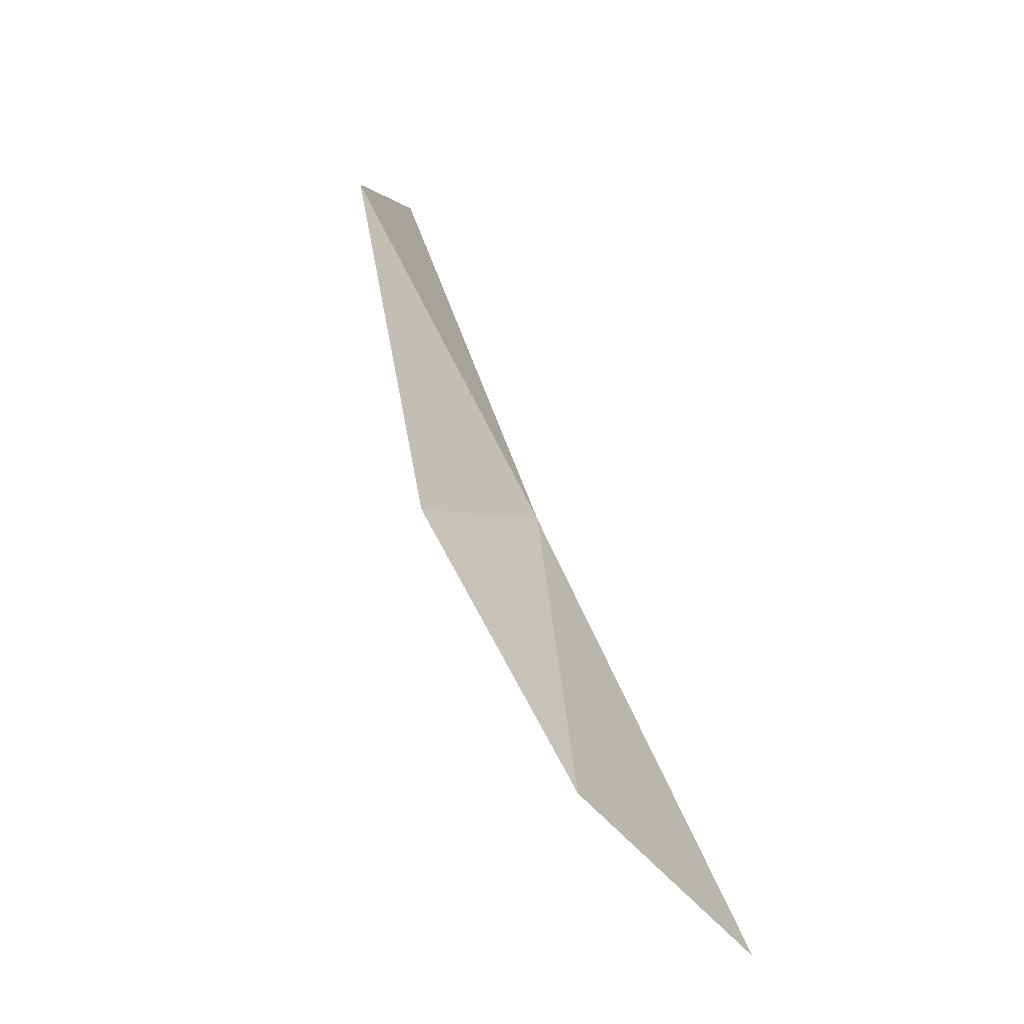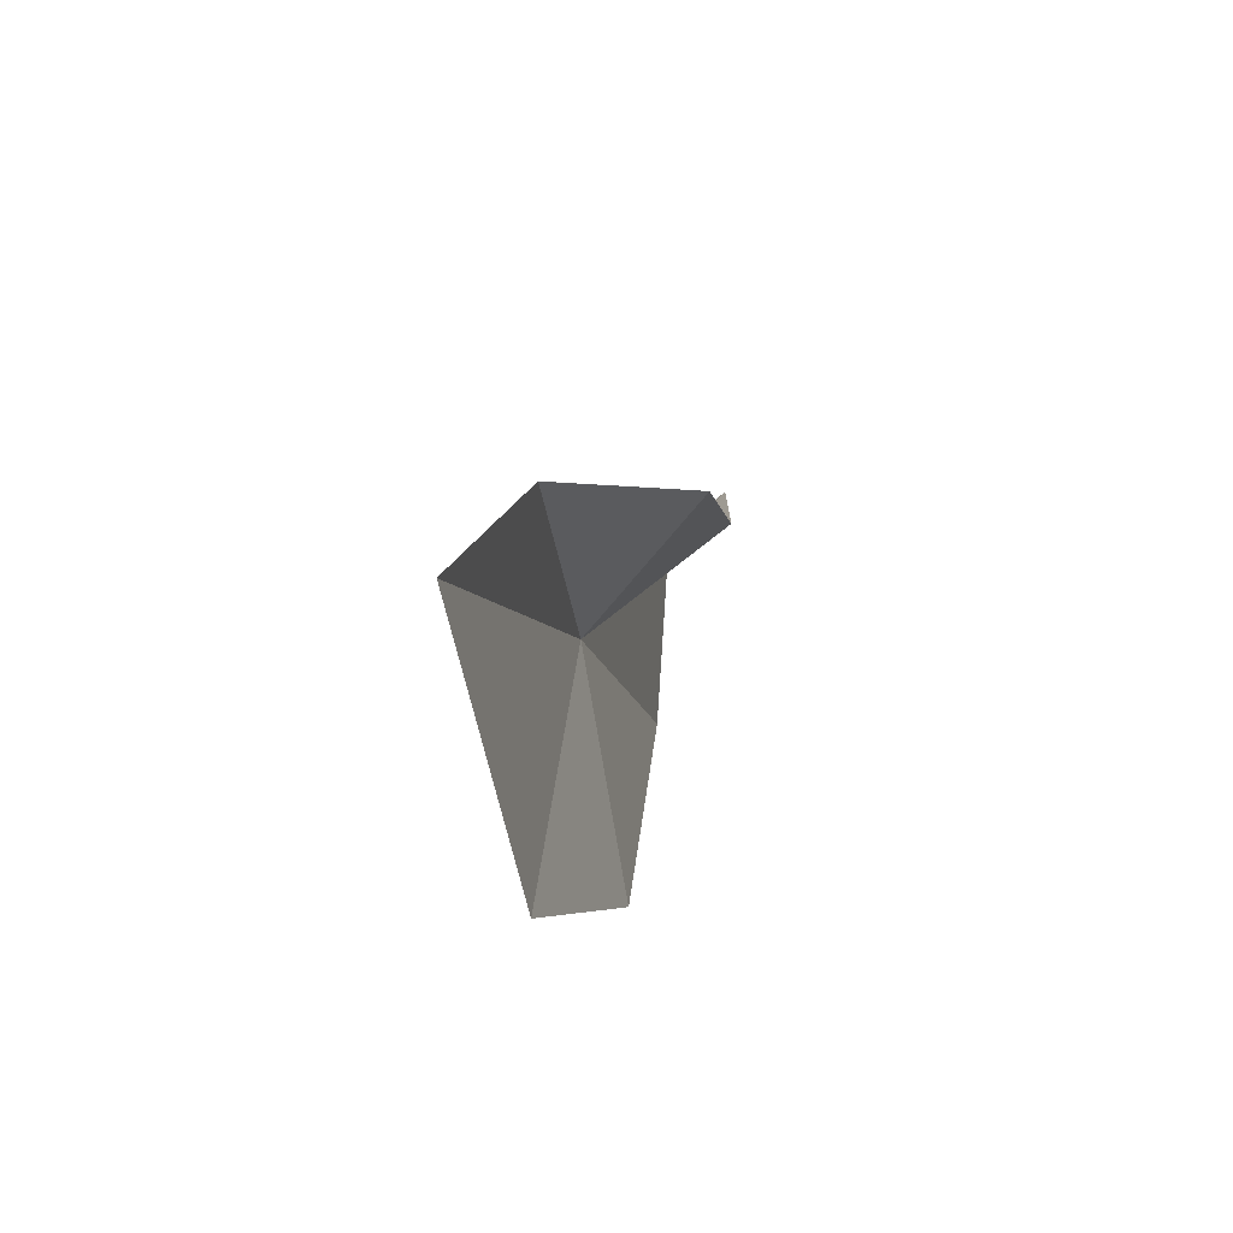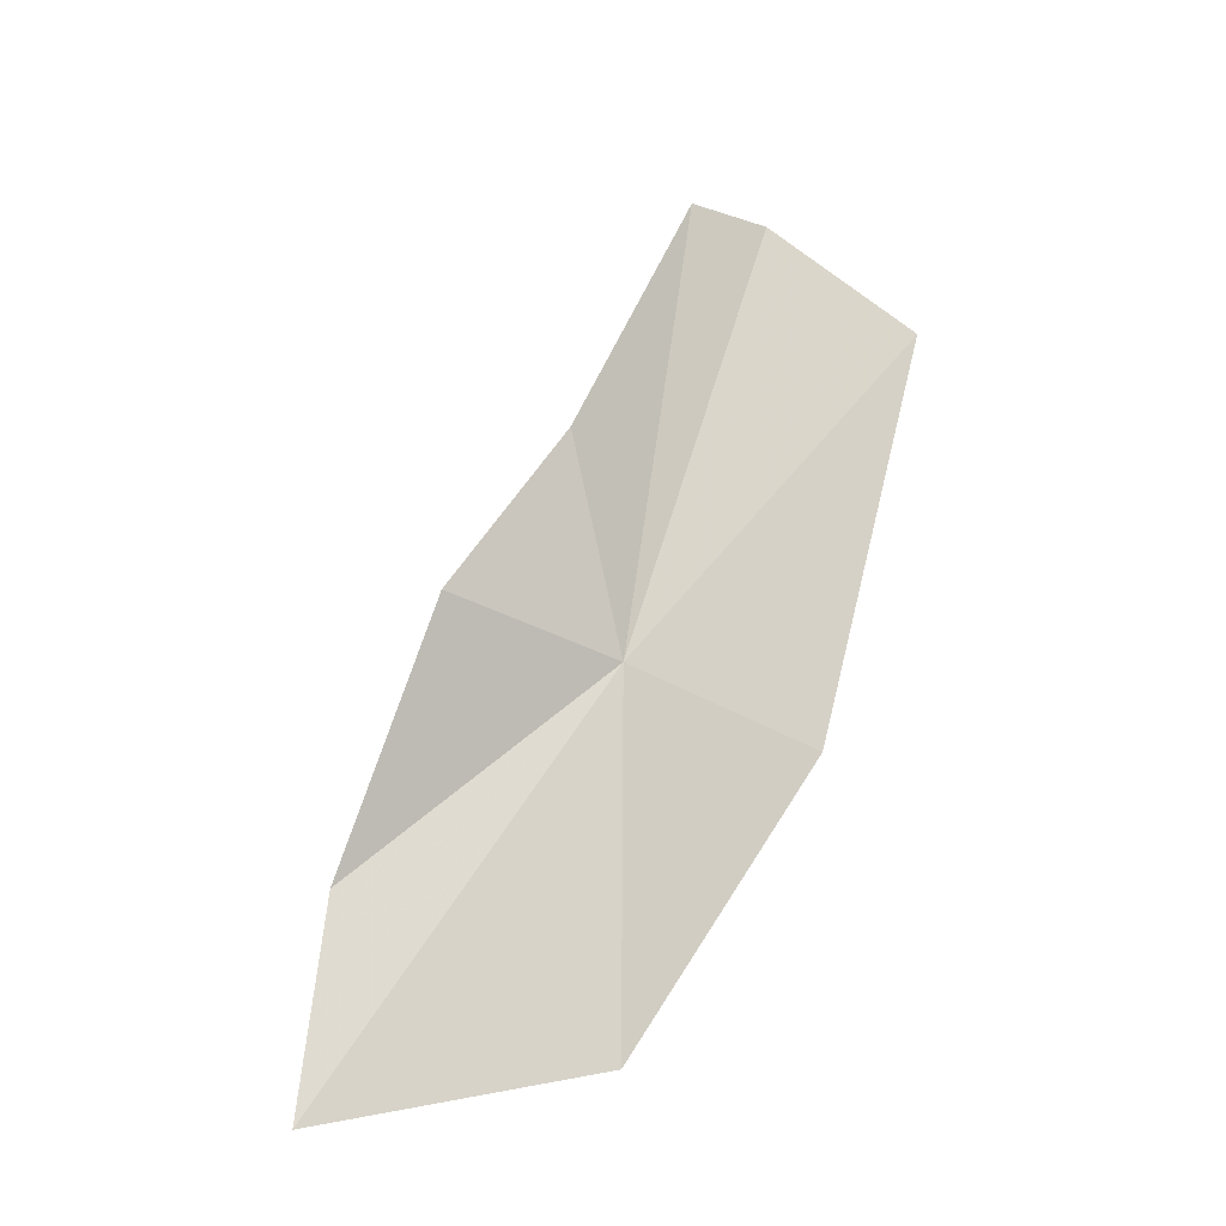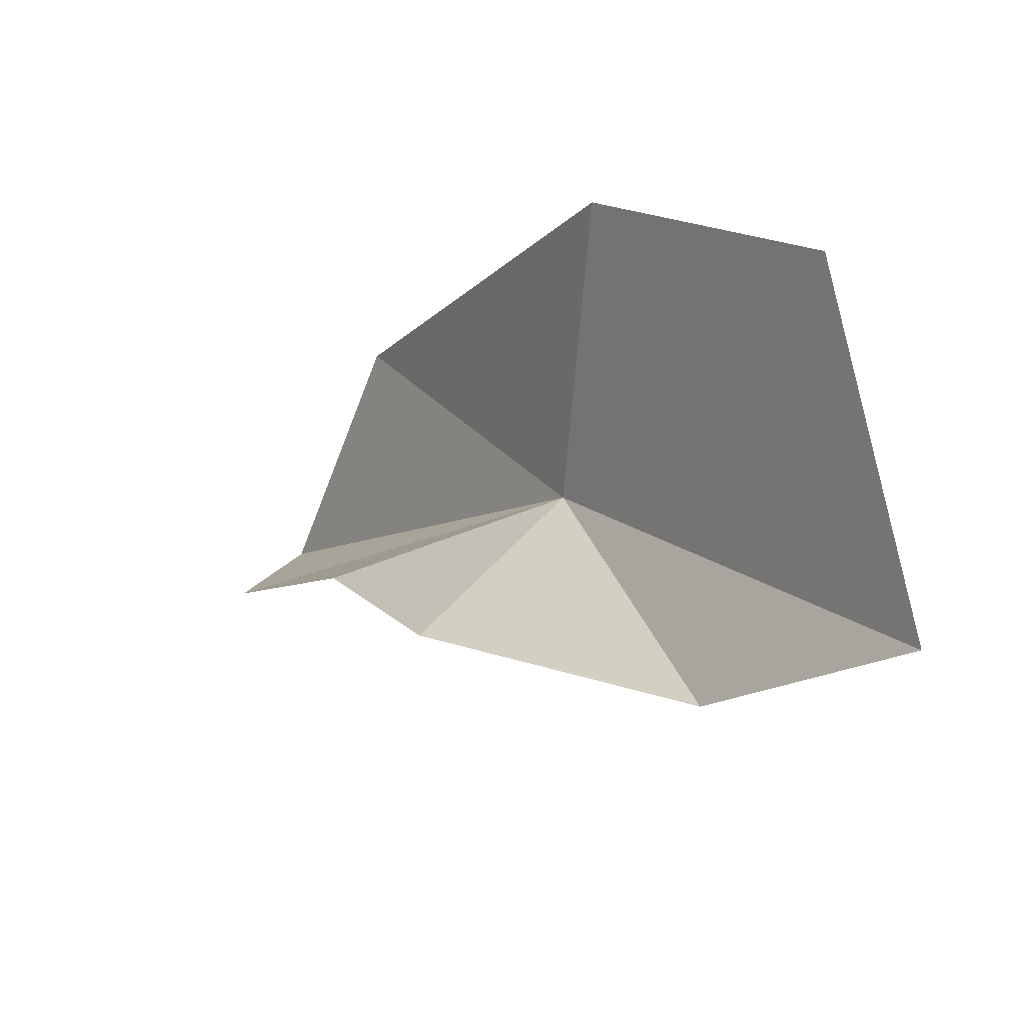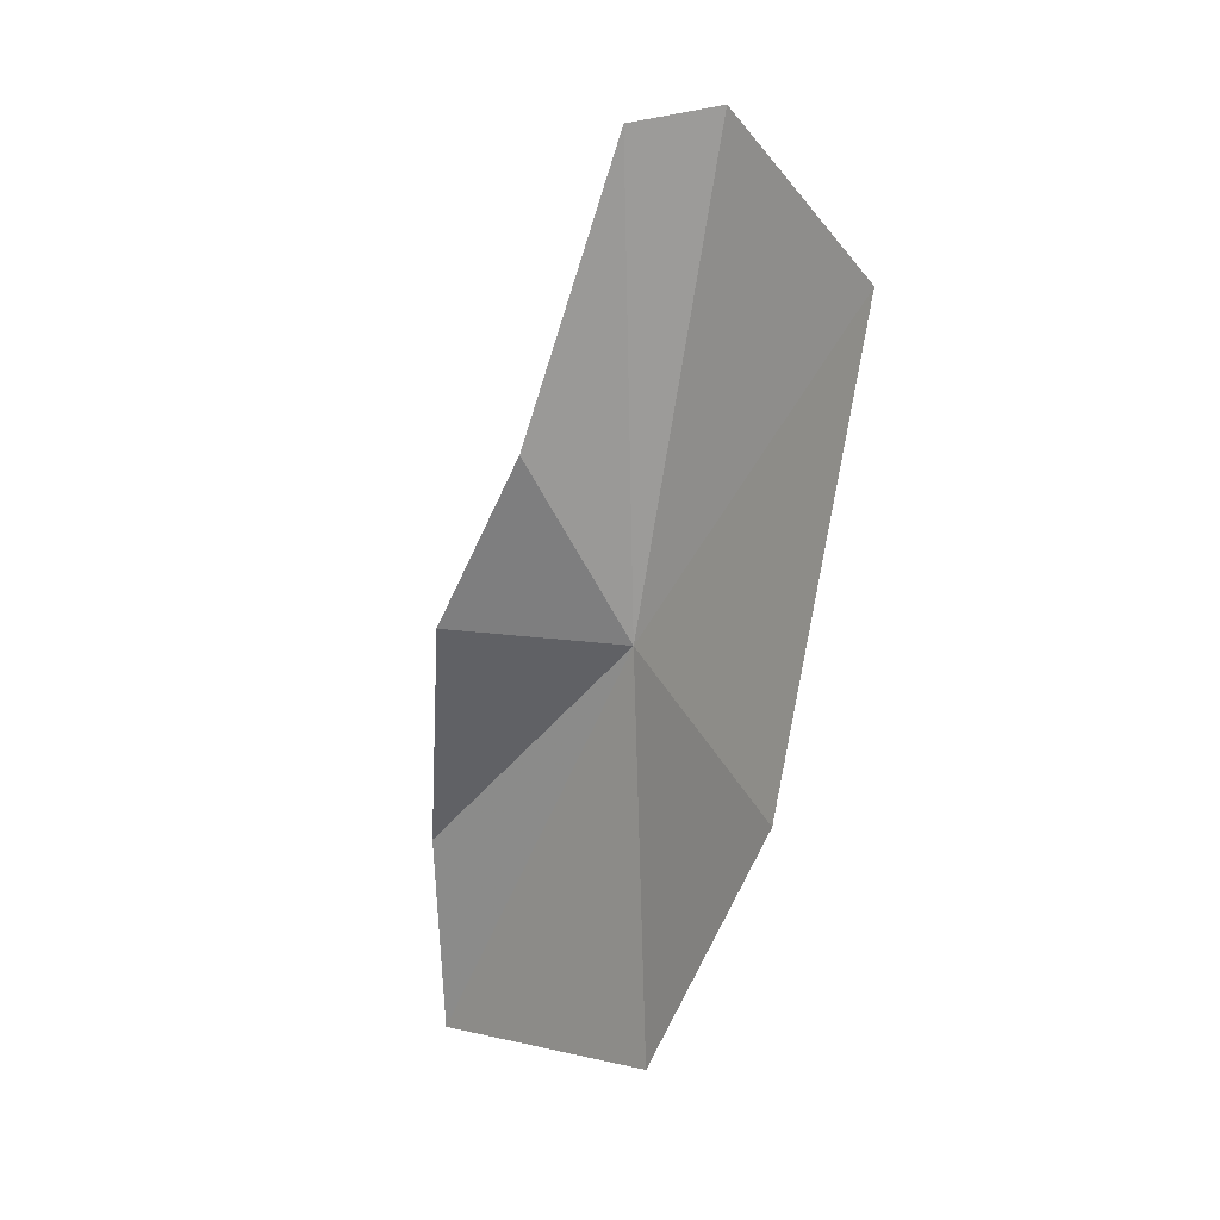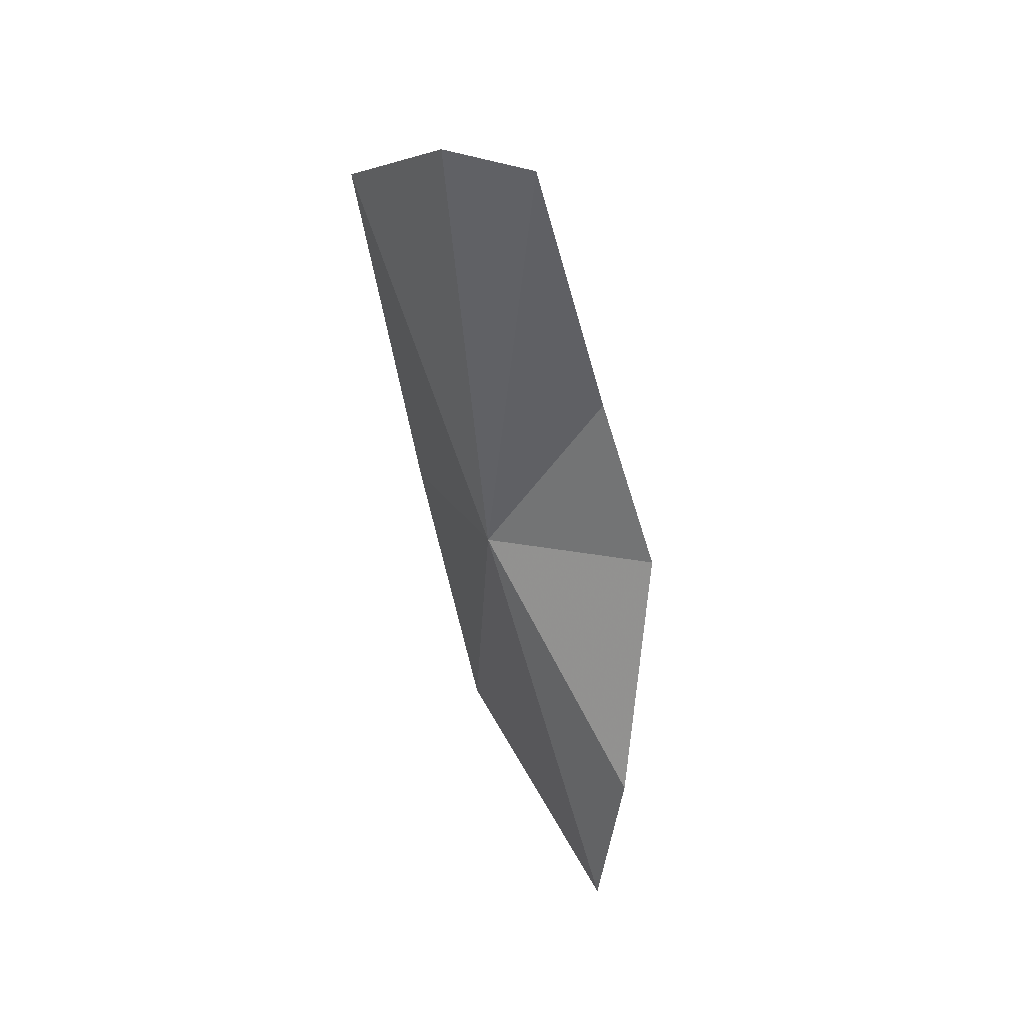
<metadata>
{"format":"obj","ext":"obj","renderer":"f3d","projection":"perspective","resolution":1024,"background":"white","views":[{"elev":-50.5,"azim":-153.4,"up":"+Z"},{"elev":-57.6,"azim":1.4,"up":"+Z"},{"elev":-39.8,"azim":102.2,"up":"+Z"},{"elev":-29.7,"azim":158.5,"up":"+Y"},{"elev":-1.1,"azim":127.9,"up":"+Z"},{"elev":64.1,"azim":-39.4,"up":"+Z"}]}
</metadata>
<code>
v 1625 212.9 318.2
v 1621 211.6 267.6
v 1614 173.8 268.1
v 1622 178.5 293.4
v 1639 195 320.2
v 1643 210.5 339.6
v 1643 225.8 374.7
v 1629 235.7 298.2
v 1636 234 377.1
v 1633 251.2 355.8
f 1 3 2
f 1 4 3
f 1 5 4
f 1 6 5
f 1 7 6
f 1 2 8
f 1 9 7
f 1 10 9
f 1 8 10

</code>
